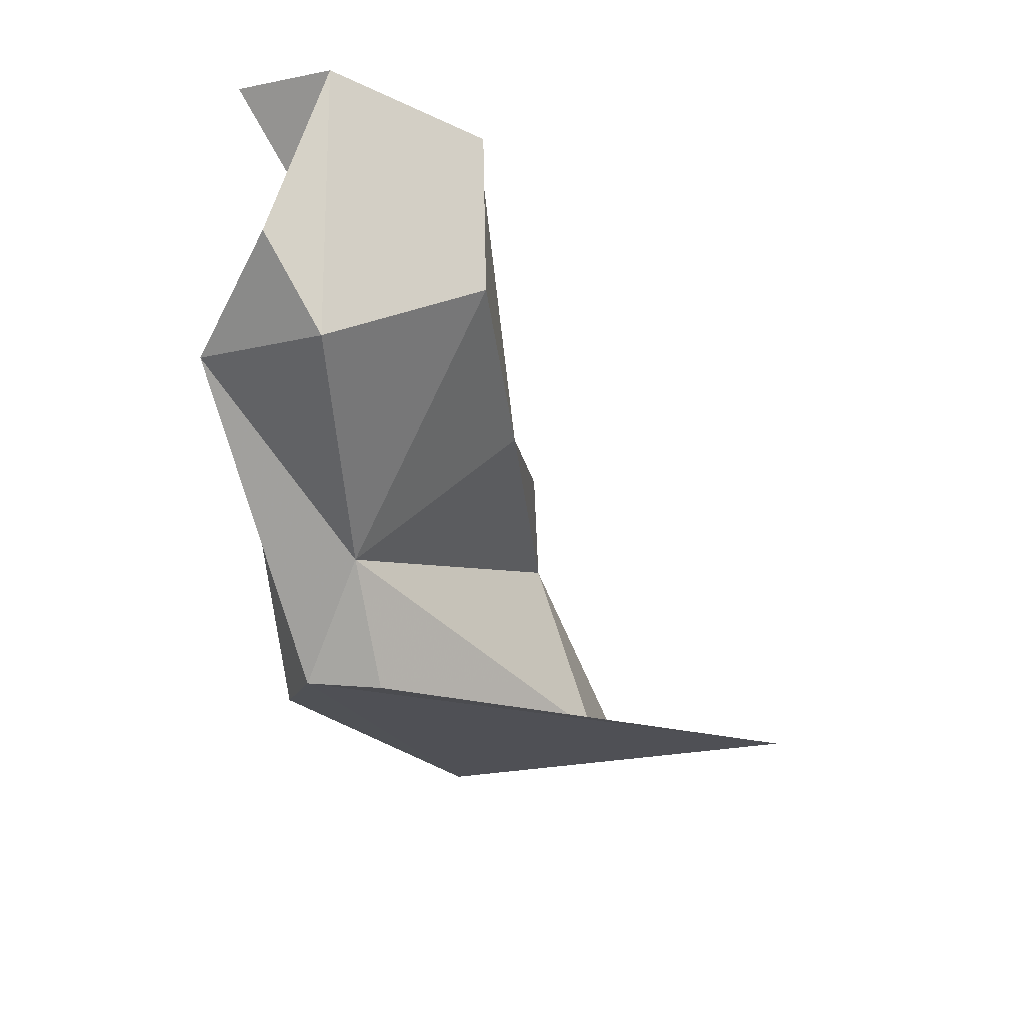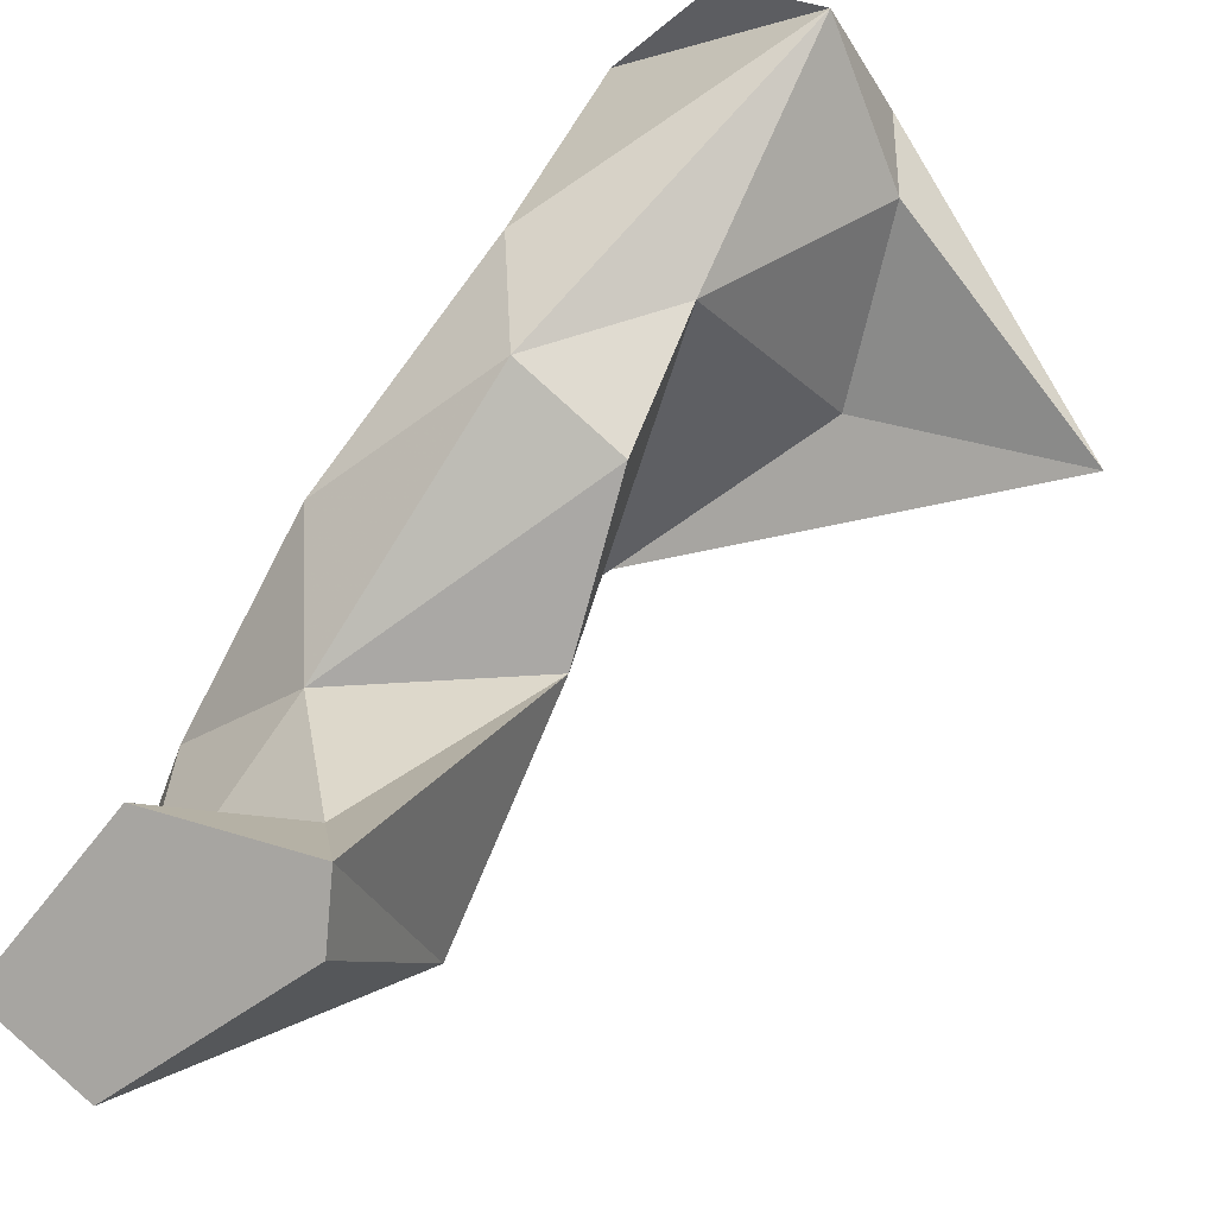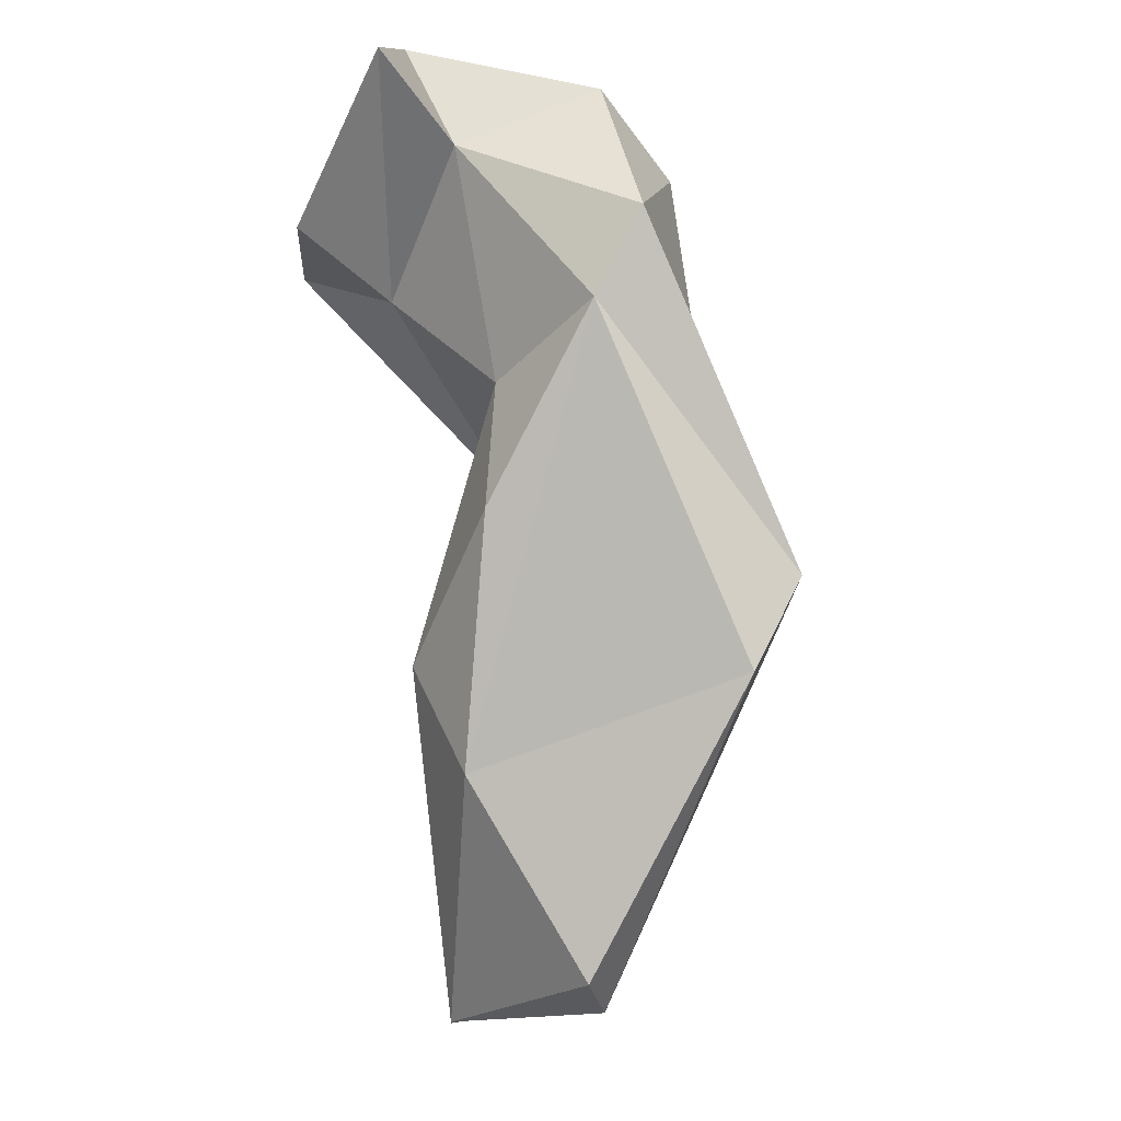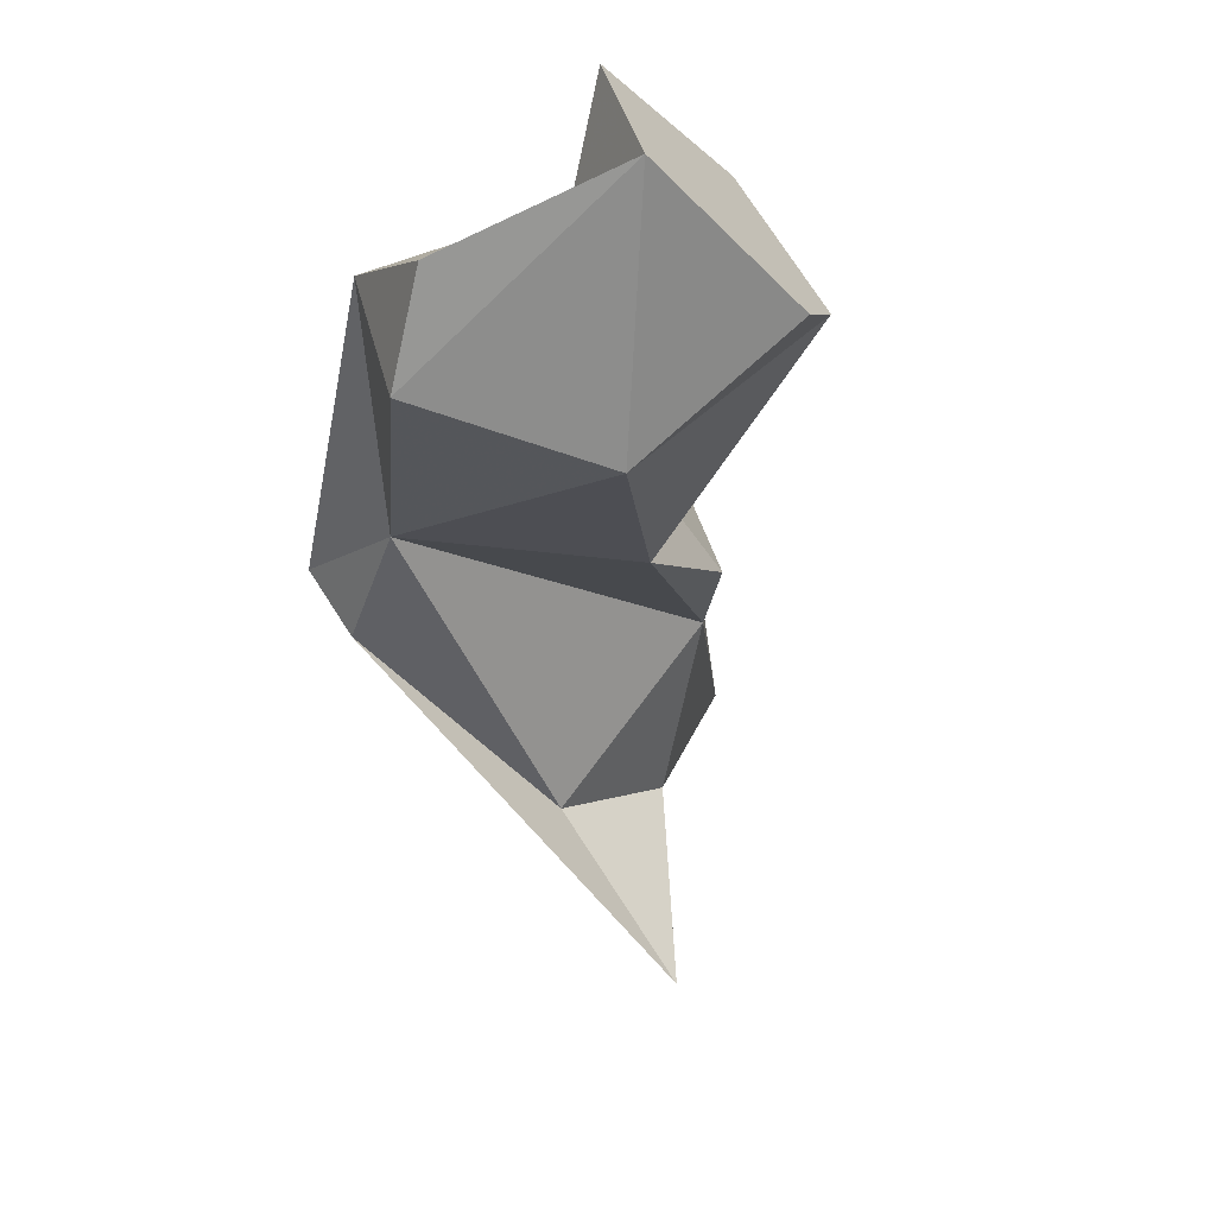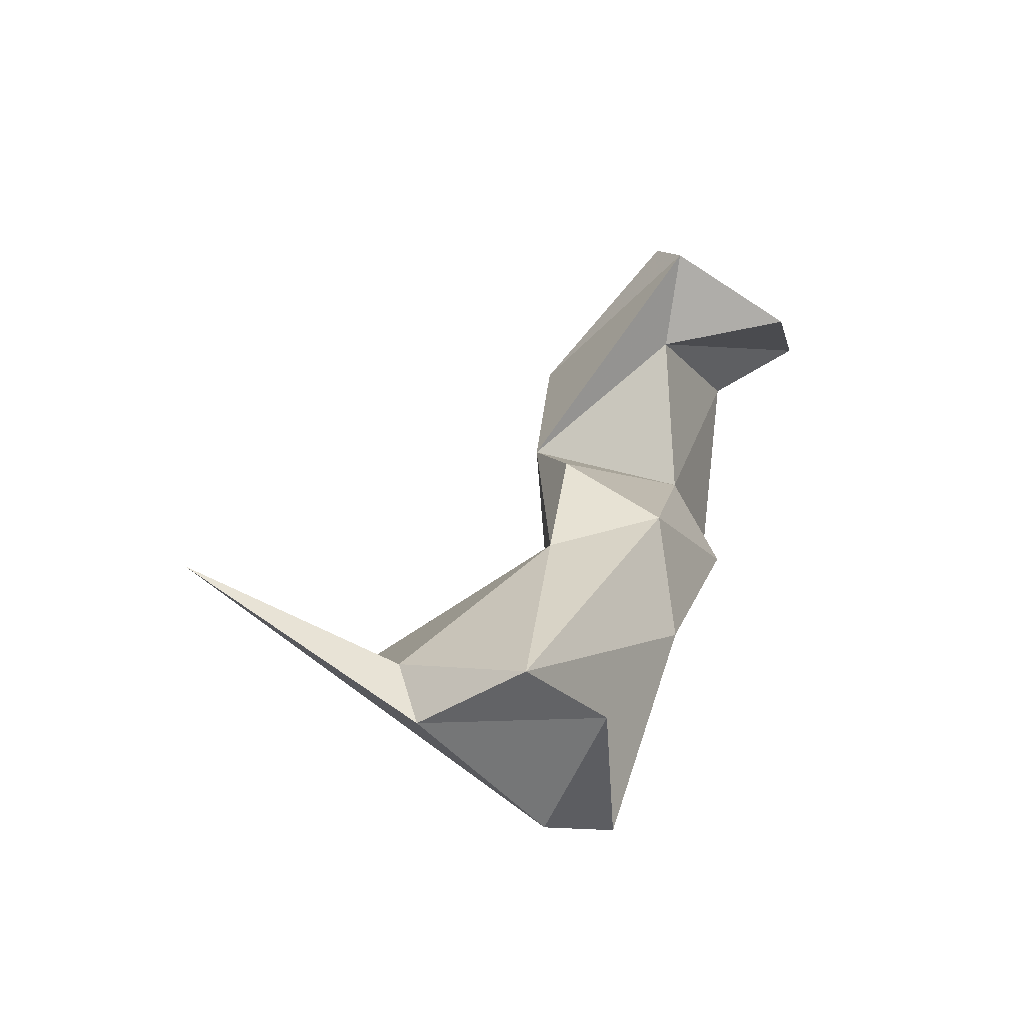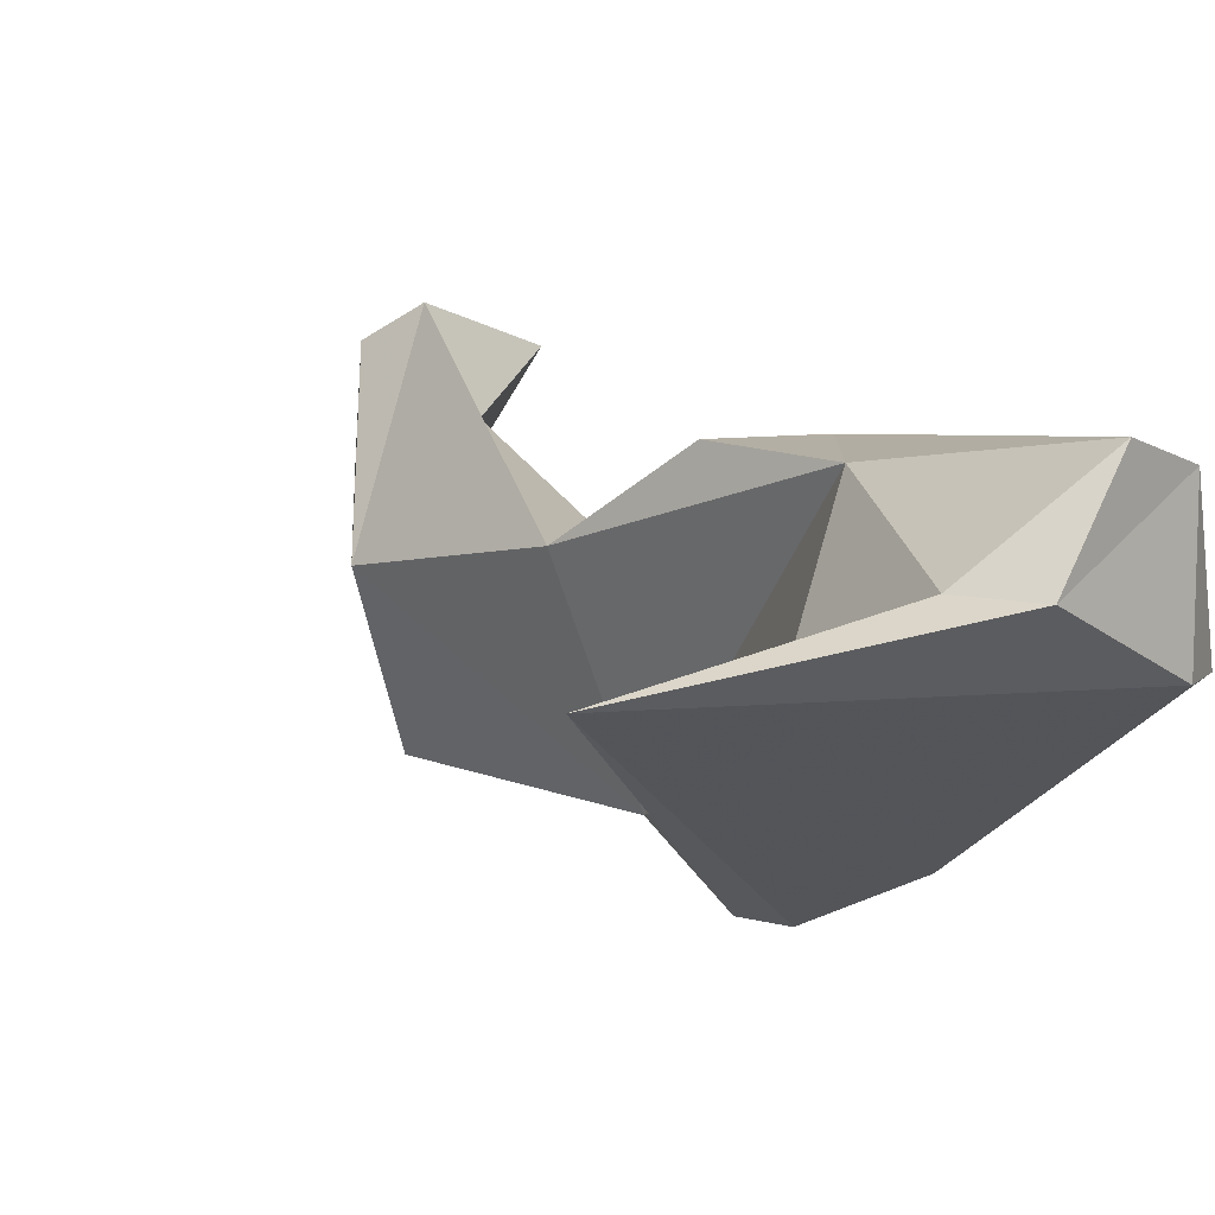
<metadata>
{"format":"obj","ext":"obj","renderer":"f3d","projection":"perspective","resolution":1024,"background":"white","views":[{"elev":47.2,"azim":-164.0,"up":"+Y"},{"elev":75.8,"azim":-163.6,"up":"+Z"},{"elev":-13.7,"azim":97.4,"up":"+Y"},{"elev":76.7,"azim":-112.1,"up":"+Y"},{"elev":-57.8,"azim":-23.9,"up":"+Y"},{"elev":0.7,"azim":-51.9,"up":"+Z"}]}
</metadata>
<code>
v 249.2 245 60.94
v 250.1 242.3 60.69
v 241.4 250.4 58.17
v 256.8 256.7 51.7
v 249.2 250.3 56.63
v 254.3 261.4 62.2
v 256 241.8 58.61
v 259.8 256.7 51.13
v 252.5 241.6 64.76
v 254.2 256 65.11
v 255.8 241.5 64.15
v 253.7 250.8 64.35
v 257.9 269.3 69.79
v 258.6 242.6 58.86
v 255.2 269.9 61.64
v 258.5 261.2 54.24
v 258 254.1 65.34
v 259.5 249.9 63.12
v 262.4 276.3 65.12
v 257.4 271.5 68.68
v 261.4 252.9 52.79
v 261.1 263.8 61.87
v 258.8 267.8 66.19
v 264.6 265.6 57.9
v 259.7 271.7 55.62
v 263.4 272 63.05
v 262.6 274.2 57.87
v 262.7 258.7 61.95
v 263.5 269.1 68.74
v 266.4 274.5 65.28
v 265 268.8 56.14
g foo
f 29 30 13
f 20 13 19
f 13 30 19
f 30 29 23
f 23 26 30
f 29 13 23
f 19 30 26
f 23 22 26
f 23 6 22
f 6 23 13
f 26 27 19
f 20 15 13
f 13 15 6
f 19 15 20
f 17 28 22
f 10 17 22
f 24 22 28
f 10 22 6
f 24 31 26
f 22 24 26
f 26 31 27
f 25 27 31
f 6 15 16
f 27 25 19
f 19 25 15
f 25 16 15
f 17 18 28
f 12 9 17
f 17 9 18
f 10 12 17
f 18 24 28
f 6 12 10
f 12 6 16
f 16 25 31
f 11 14 9
f 14 18 9
f 14 21 18
f 1 9 12
f 21 24 18
f 8 31 24
f 12 5 1
f 16 31 8
f 16 5 12
f 9 2 11
f 1 2 9
f 8 24 21
f 16 8 4
f 3 1 5
f 2 1 3
f 4 5 16
f 11 7 14
f 7 21 14
f 11 2 7
f 3 8 7
f 8 21 7
f 3 7 2
f 4 8 3
f 5 4 3
g

</code>
